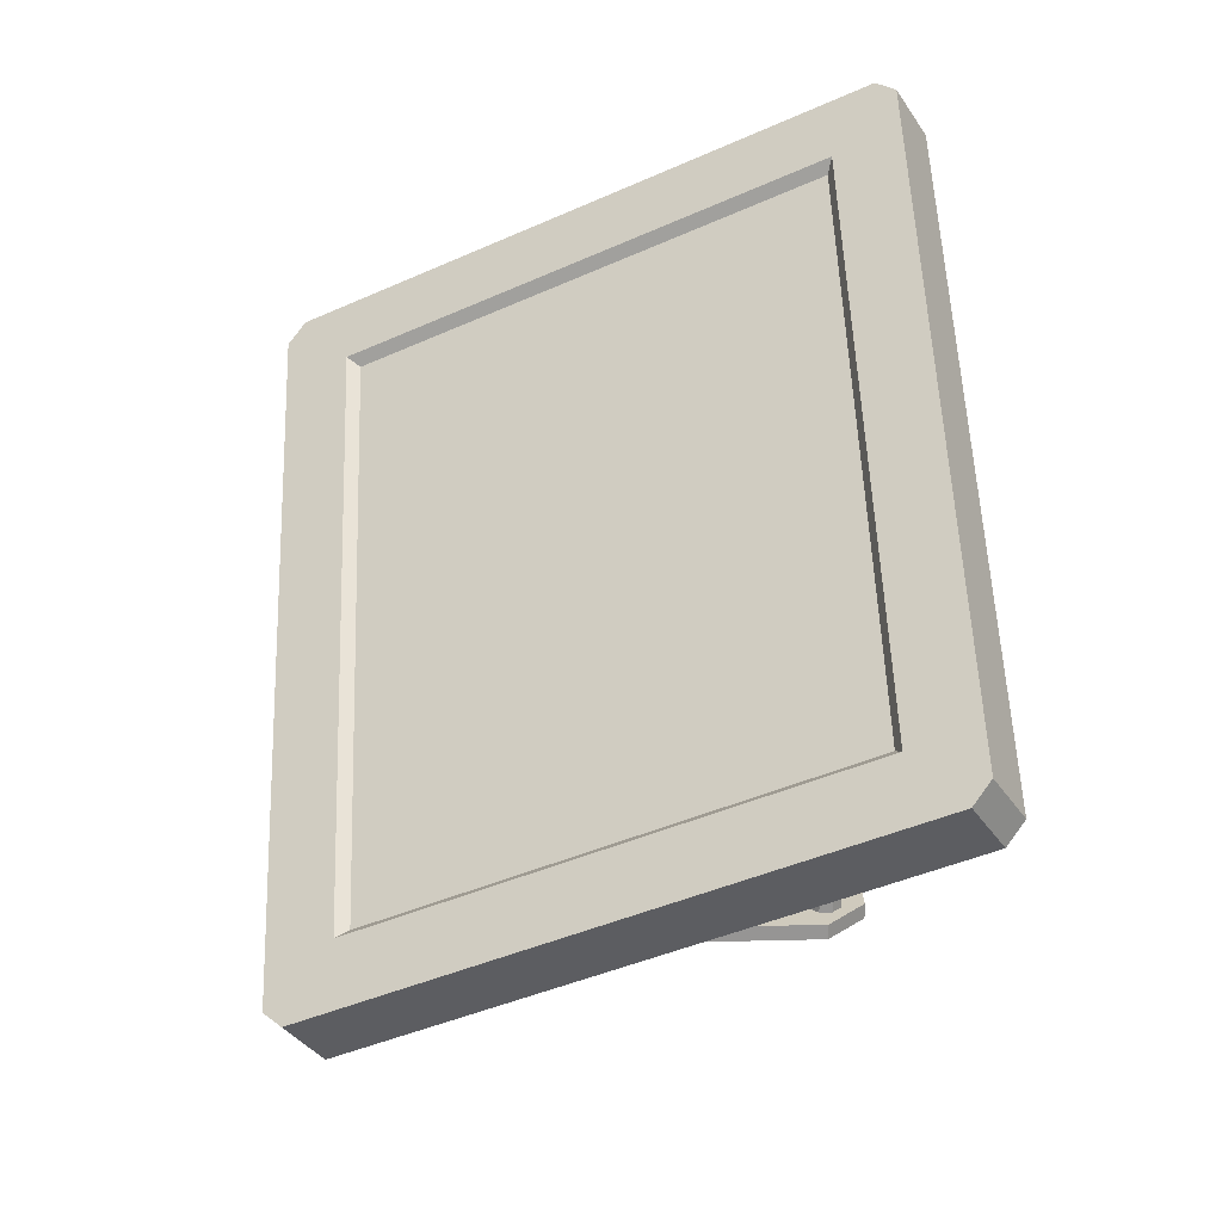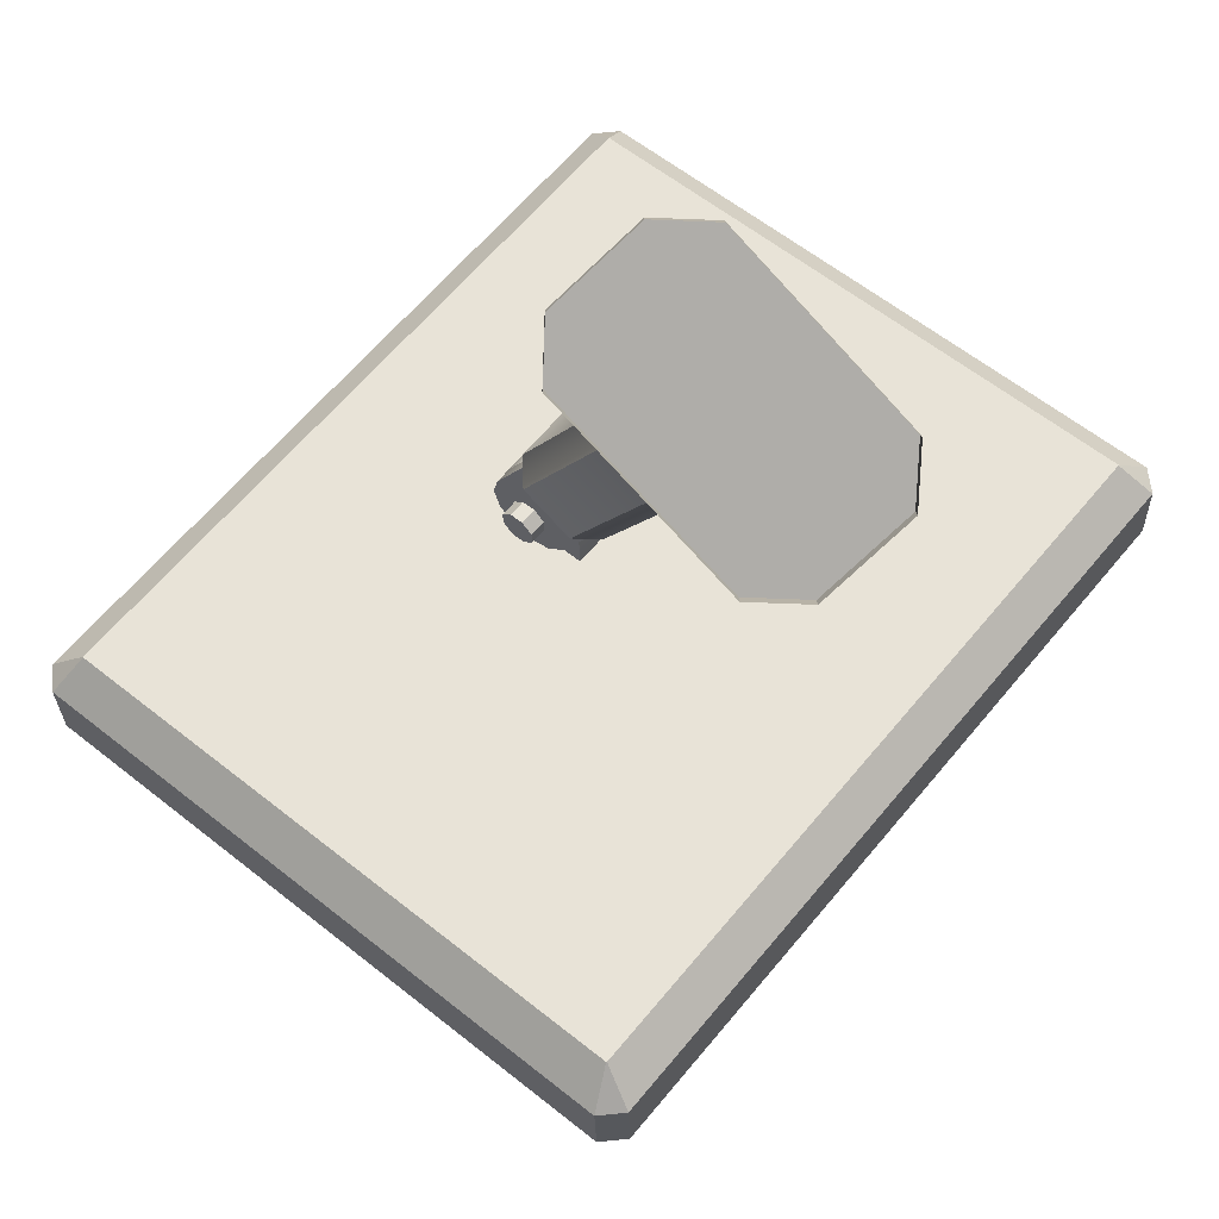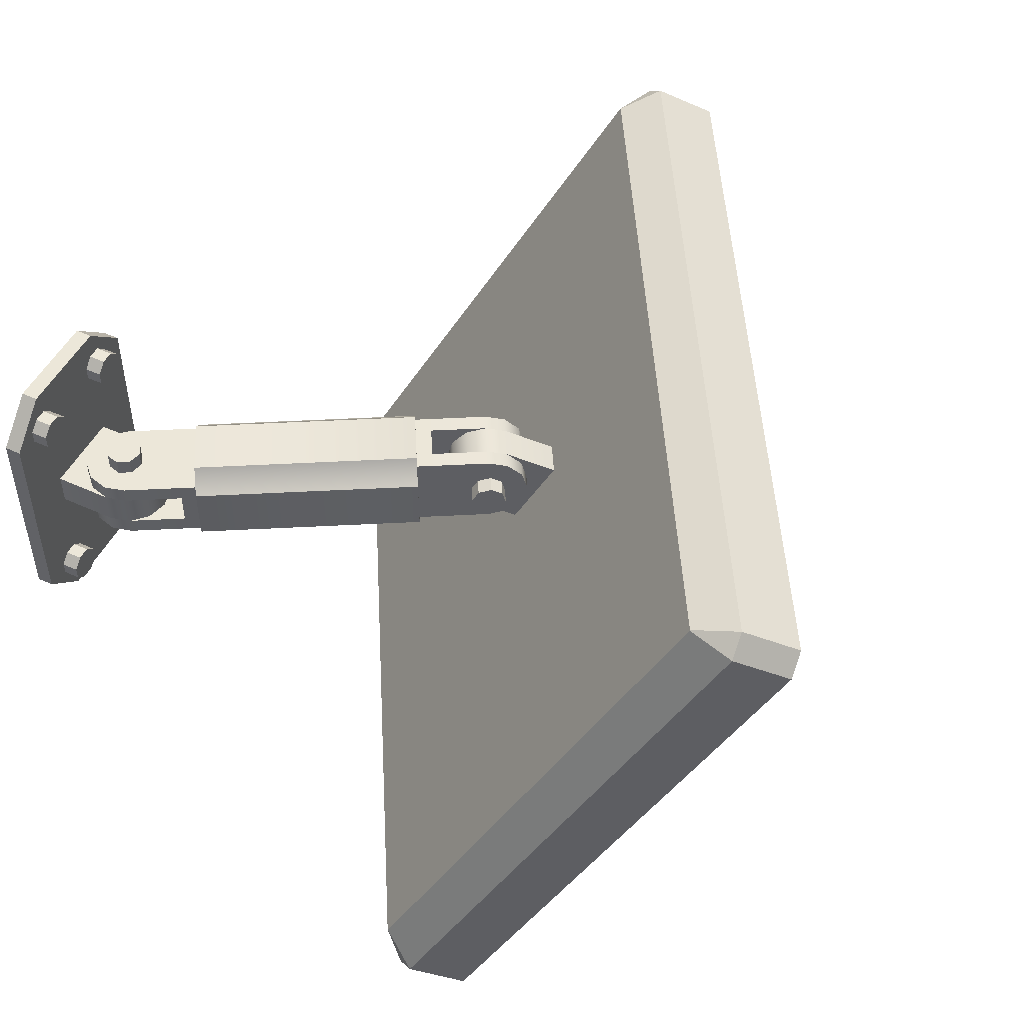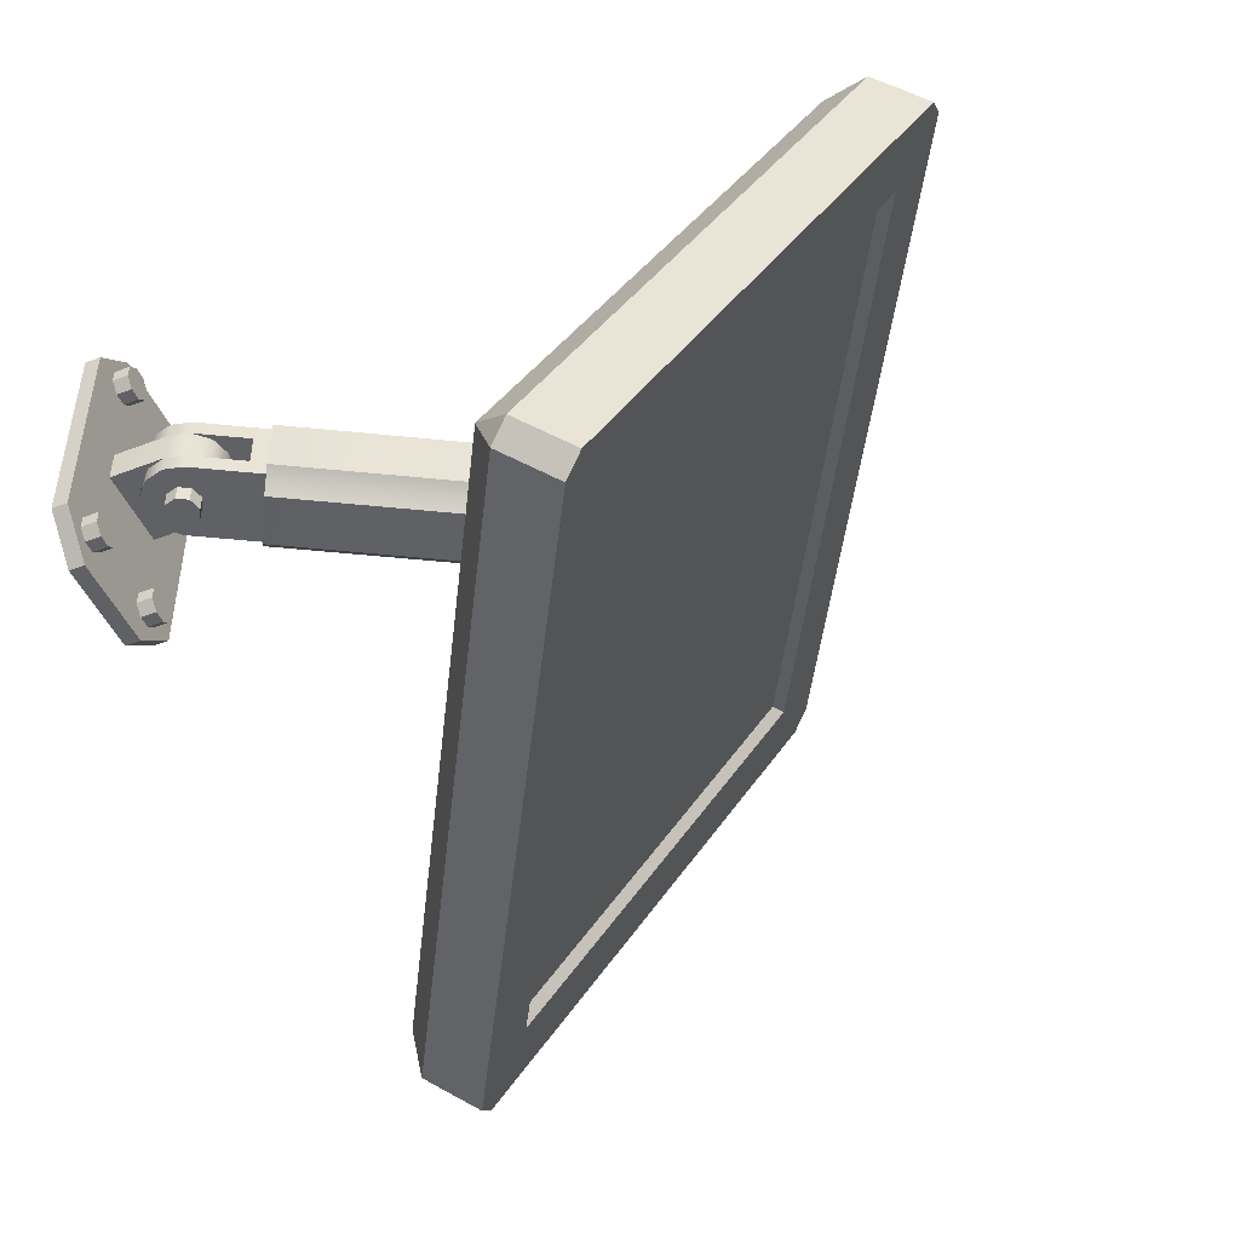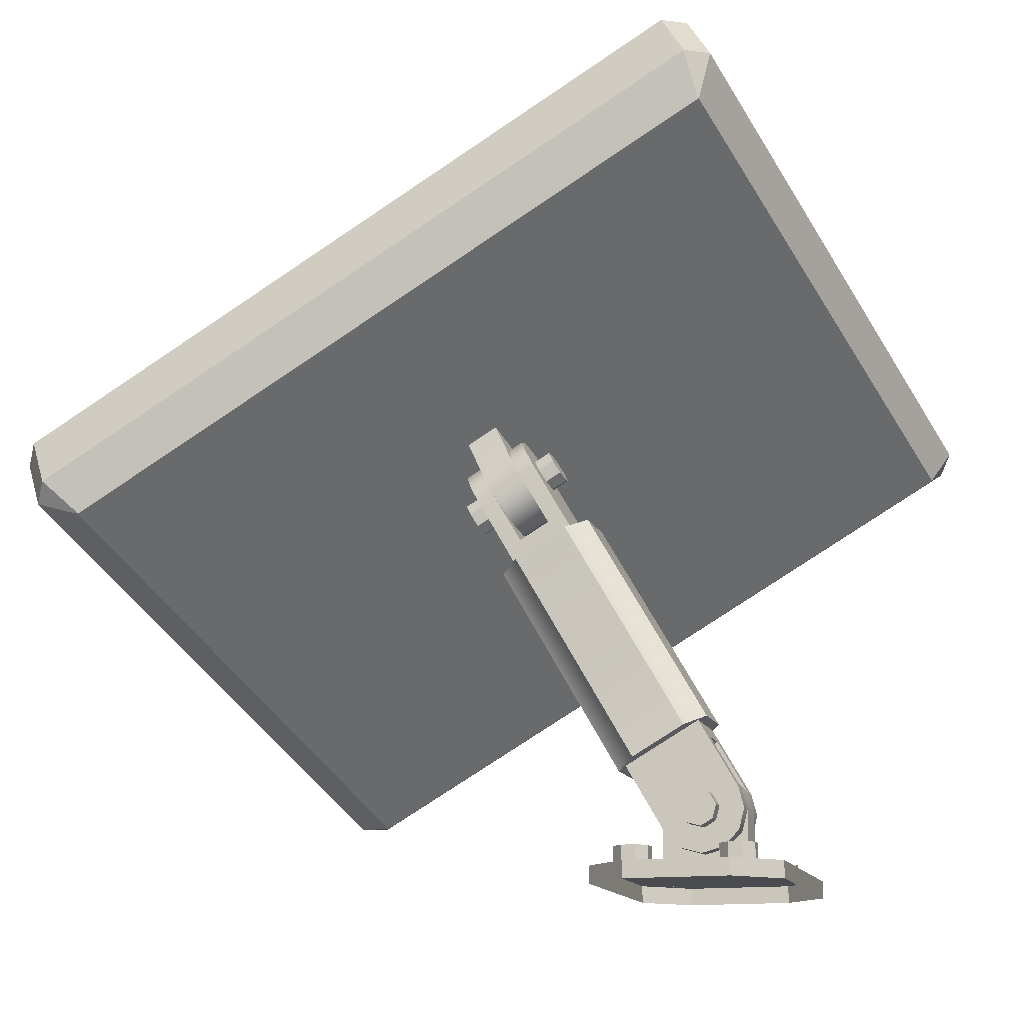
<metadata>
{"format":"obj","ext":"obj","renderer":"f3d","projection":"perspective","resolution":1024,"background":"white","views":[{"elev":22.8,"azim":87.5,"up":"+Z"},{"elev":-77.4,"azim":-137.1,"up":"+Z"},{"elev":50.2,"azim":-63.3,"up":"+Y"},{"elev":-47.8,"azim":-66.6,"up":"+Y"},{"elev":-13.9,"azim":-163.8,"up":"+Z"}]}
</metadata>
<code>
o monitoring_screen_mp_1_display
v 0.3488 0.05596 0.2652
v 0.3847 0.1041 0.2313
v 0.2907 -0.2215 0.06844
v -0.1077 -0.2415 0.3384
v -0.000317 0.09453 0.5004
v -0.01371 0.08414 0.5013
v 0.402 0.08414 0.2613
v 0.3946 0.09453 0.2724
v 0.308 -0.2415 0.09844
v 0.2946 -0.2519 0.09924
v 0.01517 0.05814 0.4672
v 0.01627 0.05595 0.4572
v 0.3581 0.05814 0.2693
v 0.2728 -0.2073 0.1335
v 0.2791 -0.2155 0.1324
v -0.06382 -0.2155 0.3304
v -0.05973 -0.2073 0.3255
v -0.1141 -0.2046 0.2868
v -0.02444 0.107 0.4427
v -0.03103 0.1041 0.4713
v -0.01764 0.1145 0.4704
v -0.02412 0.1072 0.4426
v 0.3564 0.1072 0.2229
v 0.3773 0.1145 0.2424
v 0.3566 0.107 0.2227
v -0.1143 -0.2043 0.287
v -0.125 -0.2215 0.3084
v 0.2668 -0.2043 0.06703
v 0.2664 -0.2046 0.06705
v -0.1003 -0.2519 0.3272
v 0.2773 -0.2319 0.06924
v -0.1176 -0.2319 0.2972
v 0.1152 -0.03915 0.2646
v 0.1277 0.004151 0.2863
v 0.1326 -0.03915 0.2546
v 0.1451 0.004151 0.2763
v 0.09551 0.0125 0.2304
v 0.1001 -0.02165 0.2384
v 0.09384 -0 0.2275
v 0.09551 -0.0125 0.2304
v 0.1126 0.02165 0.26
v 0.1063 0.025 0.2492
v 0.1001 0.02165 0.2384
v 0.1174 -0.02165 0.2284
v 0.1128 -0.0125 0.2204
v 0.1112 -0 0.2175
v 0.1128 0.0125 0.2204
v 0.1299 0.02165 0.25
v 0.1174 0.02165 0.2284
v 0.1237 0.025 0.2392
v 0.1316 -0.01066 0.2329
v 0.1357 -0.008464 0.24
v 0.1377 -0.001536 0.2434
v 0.1366 0.00666 0.2415
v 0.127 0.001536 0.225
v 0.1281 -0.00666 0.2269
v 0.1331 0.01066 0.2355
v 0.129 0.008464 0.2284
v 0.1443 -0.008464 0.235
v 0.1402 -0.01066 0.2279
v 0.1452 0.00666 0.2365
v 0.1463 -0.001536 0.2384
v 0.1367 -0.00666 0.2219
v 0.1357 0.001536 0.22
v 0.1377 0.008464 0.2234
v 0.1417 0.01066 0.2305
v 0.09345 -0.00666 0.2469
v 0.09235 0.001536 0.245
v 0.09435 0.008464 0.2484
v 0.09845 0.01066 0.2555
v 0.101 -0.008464 0.26
v 0.09691 -0.01066 0.2529
v 0.1019 0.00666 0.2615
v 0.103 -0.001536 0.2634
v 0.08369 0.001536 0.25
v 0.08479 -0.00666 0.2519
v 0.08979 0.01066 0.2605
v 0.08569 0.008464 0.2534
v 0.08825 -0.01066 0.2579
v 0.09235 -0.008464 0.265
v 0.09435 -0.001536 0.2684
v 0.09325 0.00666 0.2665
f 15 16 30 10
f 4 6 20 27
f 3 2 7 9
f 9 15 10
f 5 6 11
f 7 8 13
f 16 11 6 4
f 13 15 9 7
f 16 4 30
f 32 30 4 27
f 5 21 20 6
f 10 31 3 9
f 24 8 7 2
f 5 8 24 21
f 1 14 15 13
f 13 11 12 1
f 17 12 11 16
f 16 15 14 17
f 11 13 8 5
f 20 21 22 19
f 24 2 25 23
f 29 28 3 31
f 23 22 21 24
f 19 26 27 20
f 2 3 28 25
f 26 18 32 27
f 23 25 28 29 18 26 19 22
f 30 32 31 10
f 29 31 32 18
f 48 41 34 36
f 33 34 41 42 43 37 39 40 38
f 44 45 46 47 49 50 48 36 35
f 44 38 40 45
f 45 40 39 46
f 46 39 37 47
f 41 48 50 42
f 42 50 49 43
f 43 49 47 37
f 38 44 35 33
f 59 62 53 52
f 63 64 65 66 61 62 59 60
f 66 57 54 61
f 55 58 65 64
f 63 56 55 64
f 57 66 65 58
f 51 60 59 52
f 61 54 53 62
f 56 63 60 51
f 75 78 69 68
f 79 80 81 82 77 78 75 76
f 82 73 70 77
f 71 74 81 80
f 79 72 71 80
f 73 82 81 74
f 67 76 75 68
f 77 70 69 78
f 72 79 76 67
f 12 17 14 1
o monitoring_screen_mp_1_arm
v -0.004151 0.02 0.08781
v 0.03915 0.02 0.06281
v -0.004151 0.01 0.08781
v 0.03915 0.01 0.06281
v -0.0125 0.02 0.02335
v -0.02165 0.02 0.0575
v -0.02165 0.02 0.0325
v -0.025 0.02 0.045
v 0.02165 0.02 0.0325
v 0.0125 0.02 0.02335
v -0 0.02 0.02
v -0.02165 0.01 0.0575
v -0.025 0.01 0.045
v -0.02165 0.01 0.0325
v -0.0125 0.01 0.02335
v 0.02165 0.01 0.0325
v -0 0.01 0.02
v 0.0125 0.01 0.02335
v -0.004151 -0.01 0.08781
v 0.03915 -0.01 0.06281
v -0.004151 -0.02 0.08781
v 0.03915 -0.02 0.06281
v -0.0125 -0.01 0.02335
v -0.02165 -0.01 0.0575
v -0.02165 -0.01 0.0325
v -0.025 -0.01 0.045
v 0.02165 -0.01 0.0325
v 0.0125 -0.01 0.02335
v -0 -0.01 0.02
v -0.02165 -0.02 0.0575
v -0.025 -0.02 0.045
v -0.02165 -0.02 0.0325
v -0.0125 -0.02 0.02335
v 0.02165 -0.02 0.0325
v -0 -0.02 0.02
v 0.0125 -0.02 0.02335
v 0.000849 0.02 0.09647
v 0.04415 0.02 0.07147
v 0.04415 -0.02 0.07147
v 0.000849 -0.02 0.09647
v 0.1148 -0.025 0.2039
v 0.1148 0.025 0.2039
v 0.1062 -0.025 0.2089
v 0.1062 0.025 0.2089
v 0.1448 -0 0.2558
v 0.1323 -0.025 0.2342
v 0.1431 -0.0125 0.2529
v 0.1386 -0.02165 0.245
v 0.1323 0.025 0.2342
v 0.1386 0.02165 0.245
v 0.1431 0.0125 0.2529
v 0.1237 -0.025 0.2392
v 0.1299 -0.02165 0.25
v 0.1345 -0.0125 0.2579
v 0.1362 -0 0.2608
v 0.1237 0.025 0.2392
v 0.1345 0.0125 0.2579
v 0.1299 0.02165 0.25
v 0.08884 -0.025 0.2189
v 0.08884 0.025 0.2189
v 0.08018 -0.025 0.2239
v 0.08018 0.025 0.2239
v 0.1188 -0 0.2708
v 0.1063 -0.025 0.2492
v 0.1172 -0.0125 0.2679
v 0.1126 -0.02165 0.26
v 0.1063 0.025 0.2492
v 0.1126 0.02165 0.26
v 0.1172 0.0125 0.2679
v 0.09768 -0.025 0.2542
v 0.1039 -0.02165 0.265
v 0.1085 -0.0125 0.2729
v 0.1102 -0 0.2758
v 0.09768 0.025 0.2542
v 0.1085 0.0125 0.2729
v 0.1039 0.02165 0.265
v 0.1098 -0.025 0.1952
v 0.1098 0.025 0.1952
v 0.07518 0.025 0.2152
v 0.07518 -0.025 0.2152
v 0.1077 -0.03031 0.1965
v 0.1187 -0.0175 0.1901
v 0.1187 0.0175 0.1901
v 0.1077 0.03031 0.1965
v 0.07734 0.03031 0.214
v 0.06625 0.0175 0.2204
v 0.06625 -0.0175 0.2204
v 0.07734 -0.03031 0.214
v -0.00375 -0.0175 0.09913
v 0.007345 -0.03031 0.09272
v -0.00375 0.0175 0.09913
v 0.007345 0.03031 0.09272
v 0.04875 0.0175 0.06882
v 0.03766 0.03031 0.07522
v 0.03766 -0.03031 0.07522
v 0.04875 -0.0175 0.06882
v 0.01066 0.02 0.04346
v 0.008464 0.02 0.05166
v 0.001536 0.02 0.05566
v -0.00666 0.02 0.05346
v -0.001536 0.02 0.03434
v 0.00666 0.02 0.03654
v -0.01066 0.02 0.04654
v -0.008464 0.02 0.03834
v 0.008464 0.03 0.05166
v 0.01066 0.03 0.04346
v -0.00666 0.03 0.05346
v 0.001536 0.03 0.05566
v 0.00666 0.03 0.03654
v -0.001536 0.03 0.03434
v -0.008464 0.03 0.03834
v -0.01066 0.03 0.04654
v 0.00666 -0.02 0.03654
v -0.001536 -0.02 0.03434
v -0.008464 -0.02 0.03834
v -0.01066 -0.02 0.04654
v 0.008464 -0.02 0.05166
v 0.01066 -0.02 0.04346
v -0.00666 -0.02 0.05346
v 0.001536 -0.02 0.05566
v -0.001536 -0.03 0.03434
v 0.00666 -0.03 0.03654
v -0.01066 -0.03 0.04654
v -0.008464 -0.03 0.03834
v 0.01066 -0.03 0.04346
v 0.008464 -0.03 0.05166
v 0.001536 -0.03 0.05566
v -0.00666 -0.03 0.05346
f 98 91 84 86
f 88 91 92 93 87 89 90
f 94 95 96 97 99 100 98
f 94 88 90 95
f 95 90 89 96
f 96 89 87 97
f 91 98 100 92
f 92 100 99 93
f 93 99 97 87
f 88 94 85 83
f 116 109 102 104
f 101 122 119 85
f 106 109 110 111 105 107 108
f 112 113 114 115 117 118 116
f 112 106 108 113
f 113 108 107 114
f 114 107 105 115
f 109 116 118 110
f 110 118 117 111
f 111 117 115 105
f 106 112 103 101
f 103 104 121 122
f 101 103 122
f 83 85 119
f 104 102 121
f 86 120 121 102
f 86 84 120
f 84 83 119 120
f 86 102 101 85
f 83 84 91 88
f 101 102 109 106
f 103 112 116 104
f 85 94 98 86
f 138 131 124 126
f 128 131 132 133 127 129 130
f 134 135 136 137 139 140 138
f 134 128 130 135
f 135 130 129 136
f 136 129 127 137
f 131 138 140 132
f 132 140 139 133
f 133 139 137 127
f 128 134 125 123
f 156 149 142 144
f 141 162 159 125
f 146 149 150 151 145 147 148
f 152 153 154 155 157 158 156
f 152 146 148 153
f 153 148 147 154
f 154 147 145 155
f 149 156 158 150
f 150 158 157 151
f 151 157 155 145
f 146 152 143 141
f 143 144 161 162
f 141 143 162
f 123 125 159
f 144 142 161
f 126 160 161 142
f 126 124 160
f 124 123 159 160
f 126 142 141 125
f 123 124 131 128
f 141 142 149 146
f 143 152 156 144
f 125 134 138 126
f 165 175 176 166
f 168 173 171 169
f 167 174 173 168
f 164 178 175 165
f 170 172 177 163
f 163 177 178 164
f 169 171 172 170
f 176 175 178 177 172 171 173 174
f 167 168 169 170 163 164 165 166
f 166 176 174 167
f 187 190 181 180
f 191 192 193 194 189 190 187 188
f 194 185 182 189
f 183 186 193 192
f 191 184 183 192
f 185 194 193 186
f 179 188 187 180
f 189 182 181 190
f 184 191 188 179
f 203 206 197 196
f 207 208 209 210 205 206 203 204
f 210 201 198 205
f 199 202 209 208
f 207 200 199 208
f 201 210 209 202
f 195 204 203 196
f 205 198 197 206
f 200 207 204 195
o monitoring_screen_mp_1
v -0.055 -0.065 0.01
v -0.03 -0.09 0.01
v 0.03 -0.09 0.01
v 0.055 -0.065 0.01
v -0.03 0.09 0.01
v -0.055 0.065 0.01
v 0.055 0.065 0.01
v 0.03 0.09 0.01
v -0.03 -0.09 -0
v -0.055 -0.065 -0
v 0.055 -0.065 -0
v 0.03 -0.09 -0
v -0.055 0.065 -0
v -0.03 0.09 -0
v 0.03 0.09 -0
v 0.055 0.065 -0
v 0.025 0.01 0.01
v -0.025 0.01 0.01
v 0.025 -0.01 0.01
v -0.025 -0.01 0.01
v 0 0.01 0.07
v 0.025 0.01 0.045
v 0.0125 0.01 0.06665
v 0.02165 0.01 0.0575
v -0.025 0.01 0.045
v -0.02165 0.01 0.0575
v -0.0125 0.01 0.06665
v 0.025 -0.01 0.045
v 0.02165 -0.01 0.0575
v 0.0125 -0.01 0.06665
v 0 -0.01 0.07
v -0.025 -0.01 0.045
v -0.0125 -0.01 0.06665
v -0.02165 -0.01 0.0575
v 0.04 0.061 0.01
v 0.034 0.055 0.01
v 0.026 0.055 0.01
v 0.02 0.061 0.01
v 0.034 0.075 0.01
v 0.04 0.069 0.01
v 0.02 0.069 0.01
v 0.026 0.075 0.01
v 0.034 0.055 0.02
v 0.04 0.061 0.02
v 0.02 0.061 0.02
v 0.026 0.055 0.02
v 0.04 0.069 0.02
v 0.034 0.075 0.02
v 0.026 0.075 0.02
v 0.02 0.069 0.02
v -0.02 0.061 0.01
v -0.026 0.055 0.01
v -0.034 0.055 0.01
v -0.04 0.061 0.01
v -0.026 0.075 0.01
v -0.02 0.069 0.01
v -0.04 0.069 0.01
v -0.034 0.075 0.01
v -0.026 0.055 0.02
v -0.02 0.061 0.02
v -0.04 0.061 0.02
v -0.034 0.055 0.02
v -0.02 0.069 0.02
v -0.026 0.075 0.02
v -0.034 0.075 0.02
v -0.04 0.069 0.02
v 0.04 -0.069 0.01
v 0.034 -0.075 0.01
v 0.026 -0.075 0.01
v 0.02 -0.069 0.01
v 0.034 -0.055 0.01
v 0.04 -0.061 0.01
v 0.02 -0.061 0.01
v 0.026 -0.055 0.01
v 0.034 -0.075 0.02
v 0.04 -0.069 0.02
v 0.02 -0.069 0.02
v 0.026 -0.075 0.02
v 0.04 -0.061 0.02
v 0.034 -0.055 0.02
v 0.026 -0.055 0.02
v 0.02 -0.061 0.02
v -0.02 -0.069 0.01
v -0.026 -0.075 0.01
v -0.034 -0.075 0.01
v -0.04 -0.069 0.01
v -0.026 -0.055 0.01
v -0.02 -0.061 0.01
v -0.04 -0.061 0.01
v -0.034 -0.055 0.01
v -0.026 -0.075 0.02
v -0.02 -0.069 0.02
v -0.04 -0.069 0.02
v -0.034 -0.075 0.02
v -0.02 -0.061 0.02
v -0.026 -0.055 0.02
v -0.034 -0.055 0.02
v -0.04 -0.061 0.02
f 217 214 221 226
f 215 218 225 224
f 213 212 219 222
f 211 216 223 220
f 211 220 219 212
f 221 214 213 222
f 225 218 217 226
f 223 216 215 224
f 211 212 213 214 217 218 215 216
f 242 235 228 230
f 227 228 235 236 237 231 233 234 232
f 238 239 240 241 243 244 242 230 229
f 238 232 234 239
f 239 234 233 240
f 240 233 231 241
f 235 242 244 236
f 236 244 243 237
f 237 243 241 231
f 232 238 229 227
f 253 256 247 246
f 257 258 259 260 255 256 253 254
f 260 251 248 255
f 249 252 259 258
f 257 250 249 258
f 251 260 259 252
f 245 254 253 246
f 255 248 247 256
f 250 257 254 245
f 269 272 263 262
f 273 274 275 276 271 272 269 270
f 276 267 264 271
f 265 268 275 274
f 273 266 265 274
f 267 276 275 268
f 261 270 269 262
f 271 264 263 272
f 266 273 270 261
f 285 288 279 278
f 289 290 291 292 287 288 285 286
f 292 283 280 287
f 281 284 291 290
f 289 282 281 290
f 283 292 291 284
f 277 286 285 278
f 287 280 279 288
f 282 289 286 277
f 301 304 295 294
f 305 306 307 308 303 304 301 302
f 308 299 296 303
f 297 300 307 306
f 305 298 297 306
f 299 308 307 300
f 293 302 301 294
f 303 296 295 304
f 298 305 302 293

</code>
